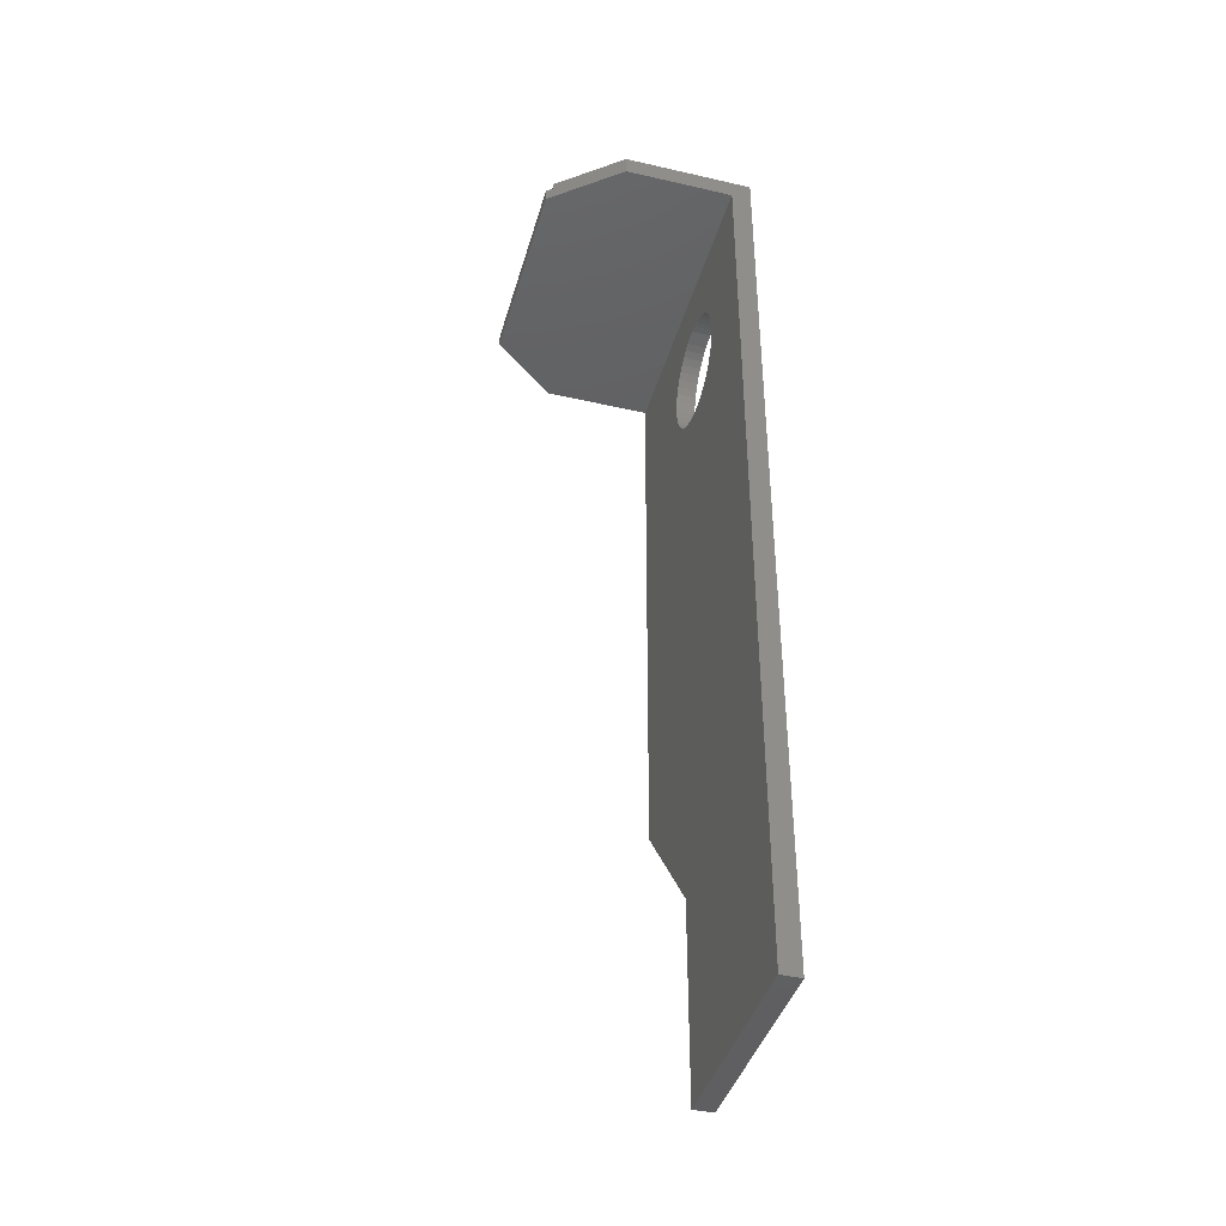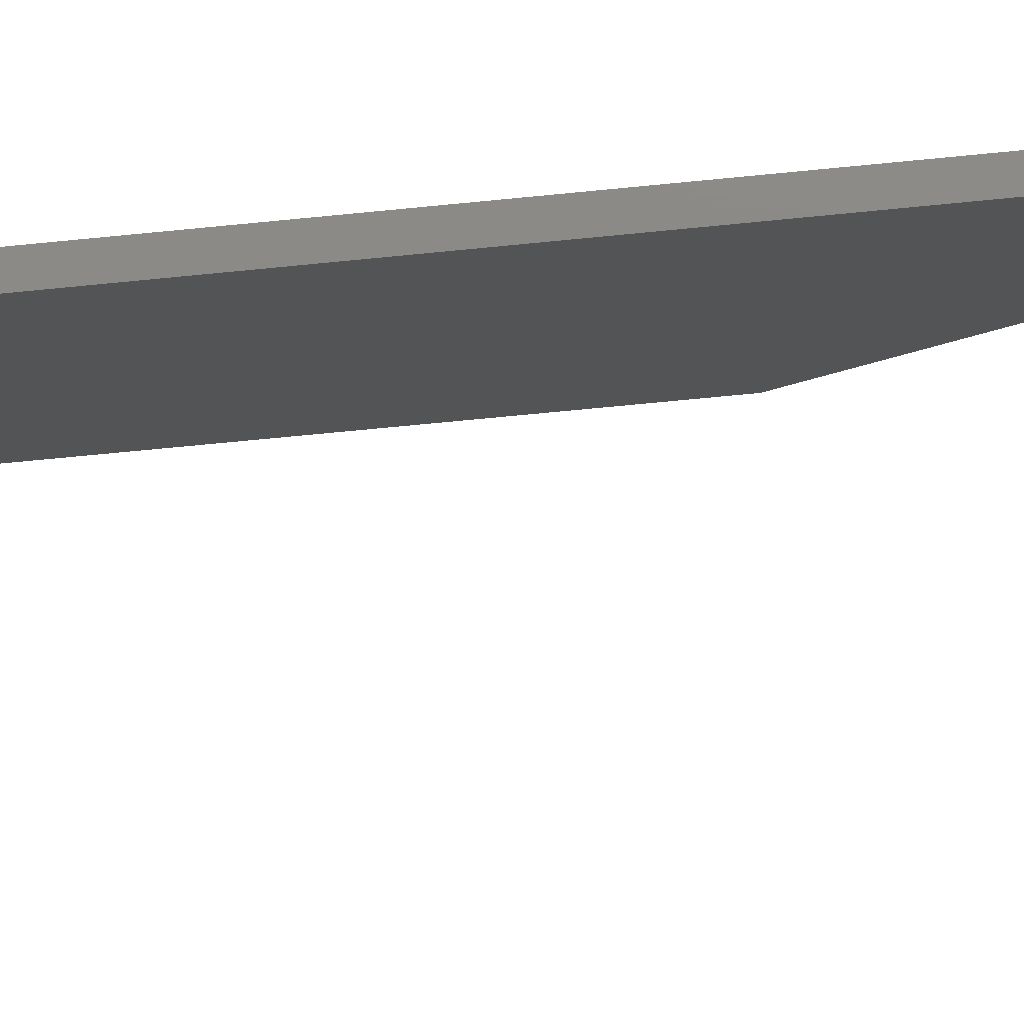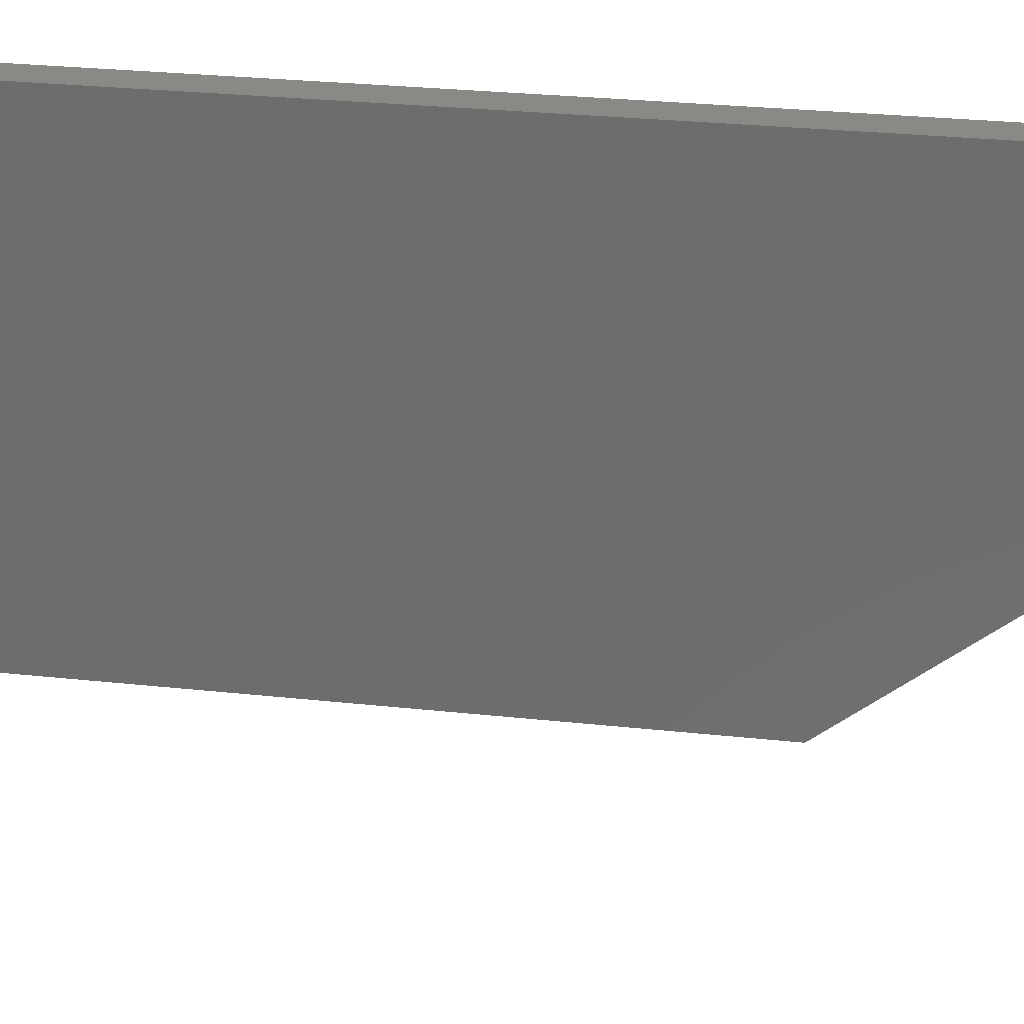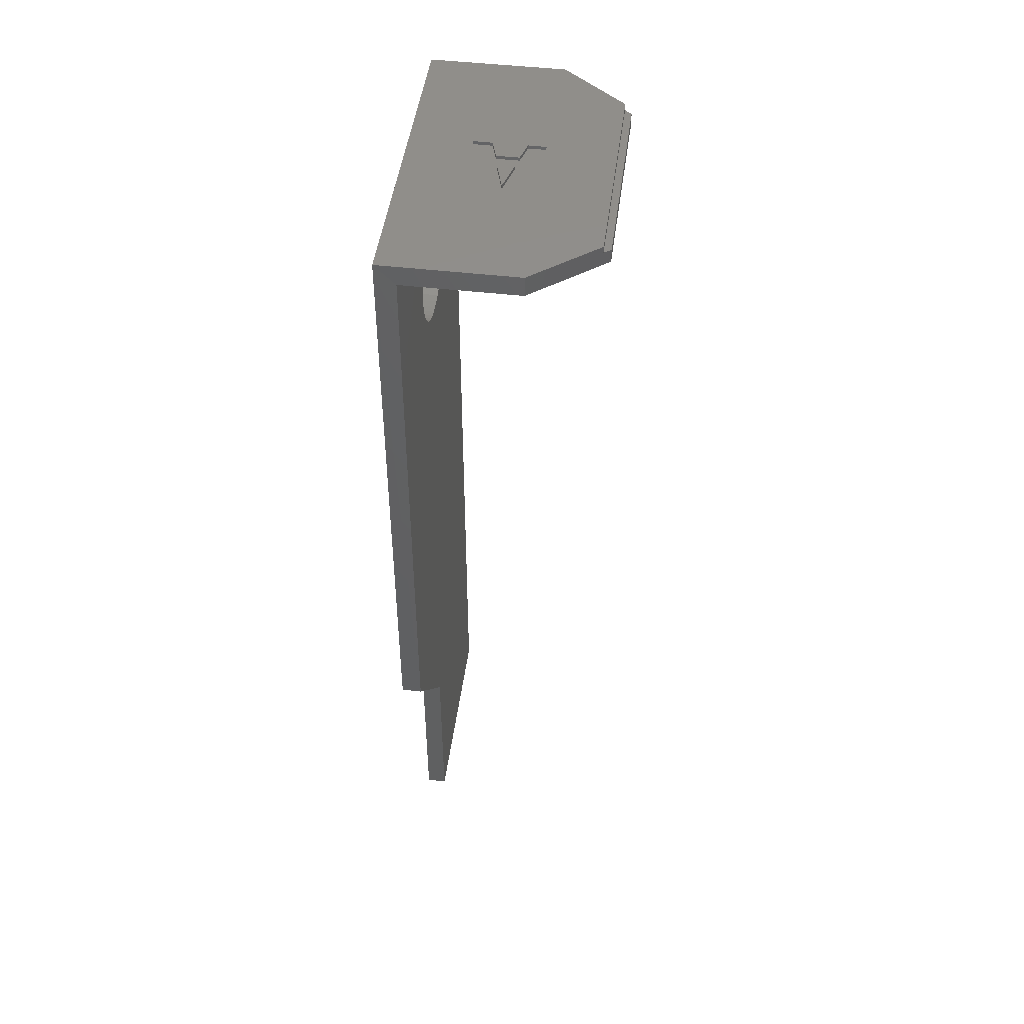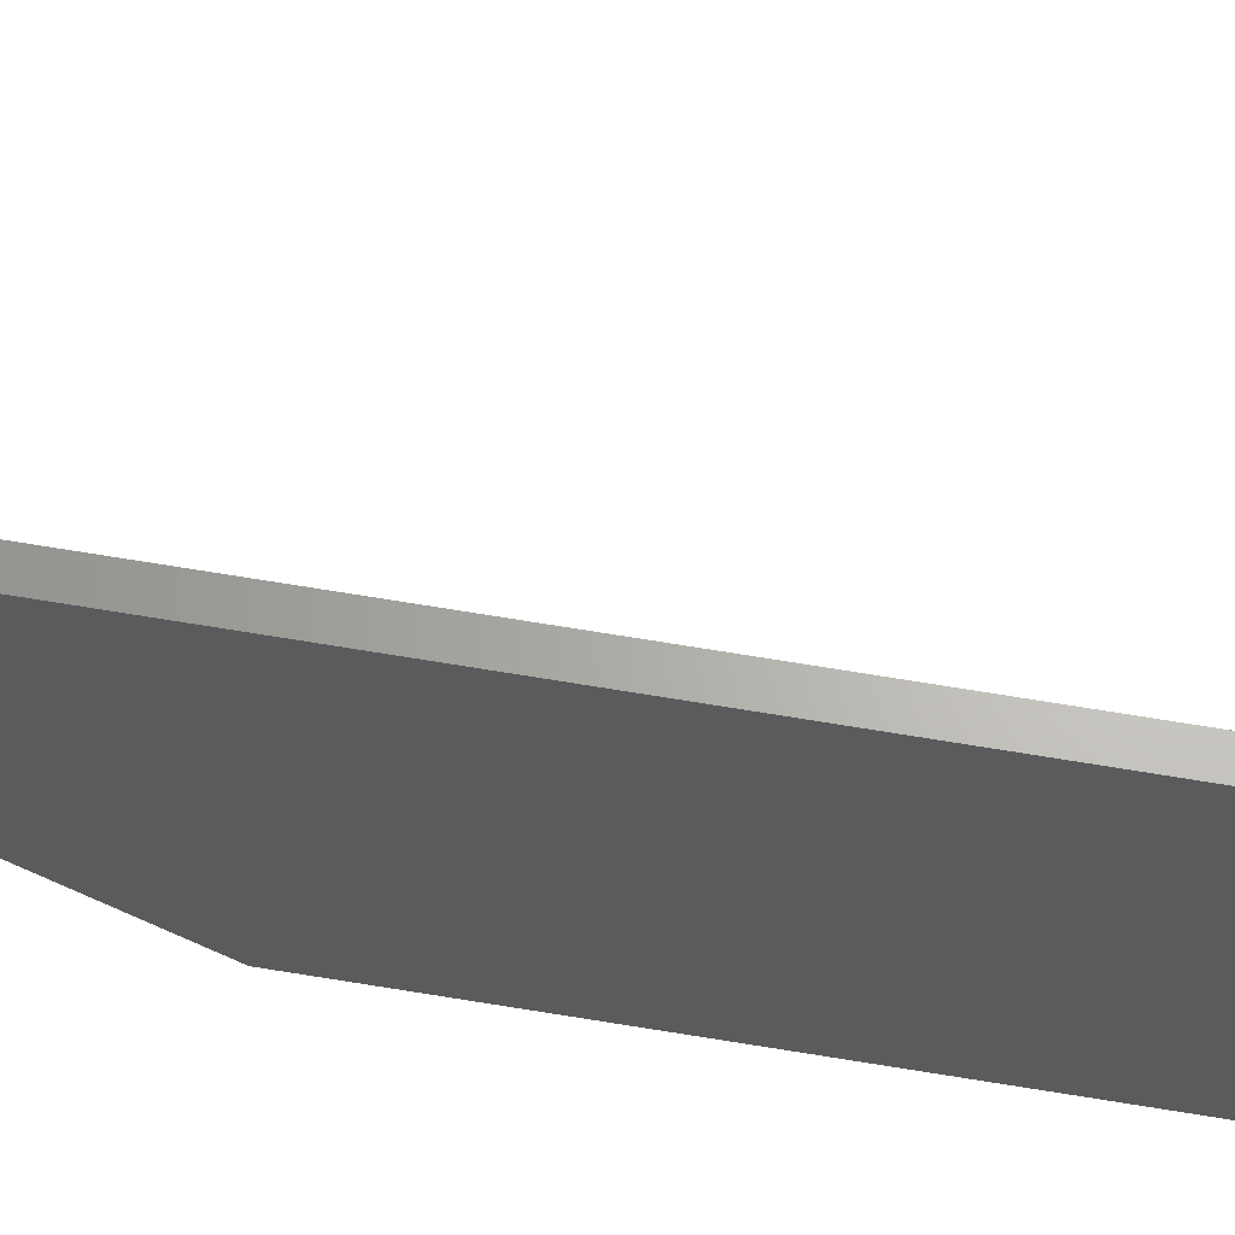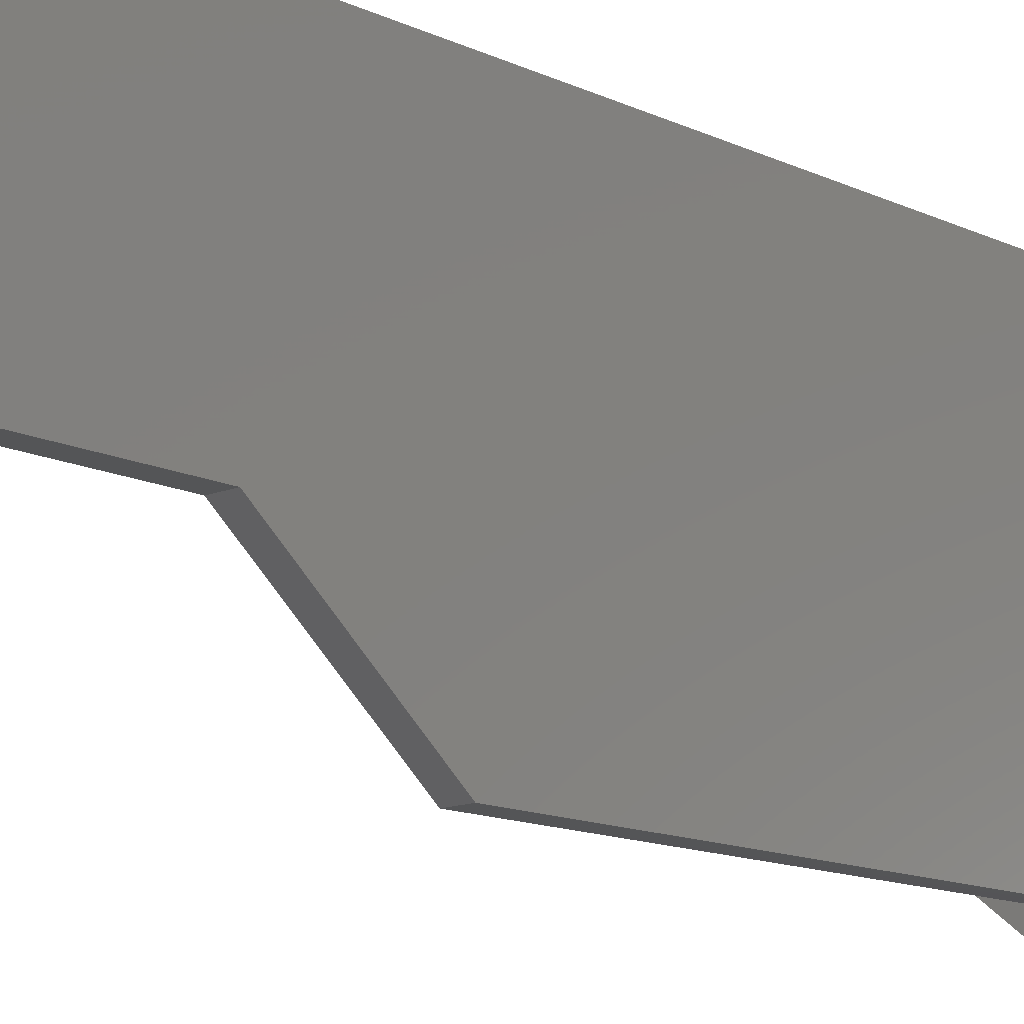
<metadata>
{"format":"stl","ext":"stl","renderer":"f3d","projection":"perspective","resolution":1024,"background":"white","views":[{"elev":-41.0,"azim":164.4,"up":"+Z"},{"elev":78.4,"azim":84.4,"up":"+Y"},{"elev":29.1,"azim":98.3,"up":"+Y"},{"elev":47.5,"azim":7.5,"up":"+Z"},{"elev":65.0,"azim":-80.3,"up":"+Y"},{"elev":-13.6,"azim":-137.3,"up":"+Y"}]}
</metadata>
<code>
# stl→obj: 150 verts, 292 faces
v 1.2 0.4698 3.569
v 1.2 0 3.6
v 0 0 3.6
v 0 0.4698 3.569
v 1.2 0.9317 3.477
v 0 0.9317 3.477
v 1.2 1.378 3.326
v 0 1.378 3.326
v 1.2 1.8 3.118
v 0 1.8 3.118
v 1.2 2.192 2.856
v 0 2.192 2.856
v 1.2 2.546 2.546
v 0 2.546 2.546
v 1.2 2.856 2.192
v 0 2.856 2.192
v 1.2 3.118 1.8
v 0 3.118 1.8
v 1.2 3.326 1.378
v 0 3.326 1.378
v 1.2 3.477 0.9317
v 0 3.477 0.9317
v 1.2 3.569 0.4698
v 0 3.569 0.4698
v 1.2 3.6 0
v 0 3.6 0
v 1.2 3.569 -0.4698
v 0 3.569 -0.4698
v 1.2 3.477 -0.9317
v 0 3.477 -0.9317
v 1.2 3.326 -1.378
v 0 3.326 -1.378
v 1.2 3.118 -1.8
v 0 3.118 -1.8
v 1.2 2.856 -2.192
v 0 2.856 -2.192
v 1.2 2.546 -2.546
v 0 2.546 -2.546
v 1.2 2.192 -2.856
v 0 2.192 -2.856
v 1.2 1.8 -3.118
v 0 1.8 -3.118
v 1.2 1.378 -3.326
v 0 1.378 -3.326
v 1.2 0.9317 -3.477
v 0 0.9317 -3.477
v 1.2 0.4698 -3.569
v 0 0.4698 -3.569
v 1.2 0 -3.6
v 0 0 -3.6
v 1.2 -0.4698 -3.569
v 0 -0.4698 -3.569
v 1.2 -0.9317 -3.477
v 0 -0.9317 -3.477
v 1.2 -1.378 -3.326
v 0 -1.378 -3.326
v 1.2 -1.8 -3.118
v 0 -1.8 -3.118
v 1.2 -2.192 -2.856
v 0 -2.192 -2.856
v 1.2 -2.546 -2.546
v 0 -2.546 -2.546
v 1.2 -2.856 -2.192
v 0 -2.856 -2.192
v 1.2 -3.118 -1.8
v 0 -3.118 -1.8
v 1.2 -3.326 -1.378
v 0 -3.326 -1.378
v 1.2 -3.477 -0.9317
v 0 -3.477 -0.9317
v 1.2 -3.569 -0.4698
v 0 -3.569 -0.4698
v 1.2 -3.6 0
v 0 -3.6 0
v 1.2 -3.569 0.4698
v 0 -3.569 0.4698
v 1.2 -3.477 0.9317
v 0 -3.477 0.9317
v 1.2 -3.326 1.378
v 0 -3.326 1.378
v 1.2 -3.118 1.8
v 0 -3.118 1.8
v 1.2 -2.856 2.192
v 0 -2.856 2.192
v 1.2 -2.546 2.546
v 0 -2.546 2.546
v 1.2 -2.192 2.856
v 0 -2.192 2.856
v 1.2 -1.8 3.118
v 0 -1.8 3.118
v 1.2 -1.378 3.326
v 0 -1.378 3.326
v 1.2 -0.9317 3.477
v 0 -0.9317 3.477
v 1.2 -0.4698 3.569
v 0 -0.4698 3.569
v 1.2 3.6 3.6
v 1.2 3.6 -3.6
v 1.2 -3.6 -3.6
v 1.2 -3.6 3.6
v 0 3.6 3.6
v 0 3.6 -3.6
v 0 -3.6 -3.6
v 0 -3.6 3.6
v 0 -4.4 -35.6
v 0 8.4 -47.6
v 0 -4.4 -47.6
v 0 8.4 8
v 11.6 -7.408 7.6
v 11.6 5.408 8
v 11.6 -7.408 8
v 11.6 5.408 7.6
v 12 -7.088 7.6
v 12 5.088 7.6
v 1.2 8.4 -47.6
v 1.2 -4.4 -35.6
v 1.2 -4.4 -47.6
v 1.2 8.4 6.8
v 7.86 8.4 6.8
v 7.86 8.4 8
v 12 5.088 6.8
v 12 -7.088 6.8
v 7.86 -10.4 6.8
v 7.86 -10.4 8
v 1.2 -10.4 6.8
v 0 -10.4 8
v 1.2 -10.8 -27.6
v 0 -10.8 -27.6
v 7.701 0.8 7.8
v 6.634 0.8 7.8
v 6.309 -0.3686 7.8
v 6.161 -1.139 7.8
v 6.309 -3.753 7.8
v 5.675 -2.982 7.8
v 5.155 -1.139 7.8
v 5.006 -0.3686 7.8
v 3.547 0.8 7.8
v 4.655 0.8 7.8
v 4.959 -3.753 7.8
v 7.701 0.8 8
v 6.309 -3.753 8
v 6.634 0.8 8
v 5.006 -0.3686 8
v 6.309 -0.3686 8
v 4.655 0.8 8
v 4.959 -3.753 8
v 5.155 -1.139 8
v 5.675 -2.982 8
v 6.161 -1.139 8
v 3.547 0.8 8
f 1 2 3
f 3 4 1
f 5 1 4
f 4 6 5
f 7 5 6
f 6 8 7
f 9 7 8
f 8 10 9
f 11 9 10
f 10 12 11
f 13 11 12
f 12 14 13
f 15 13 14
f 14 16 15
f 17 15 16
f 16 18 17
f 19 17 18
f 18 20 19
f 21 19 20
f 20 22 21
f 23 21 22
f 22 24 23
f 25 23 24
f 24 26 25
f 27 25 26
f 26 28 27
f 29 27 28
f 28 30 29
f 31 29 30
f 30 32 31
f 33 31 32
f 32 34 33
f 35 33 34
f 34 36 35
f 37 35 36
f 36 38 37
f 39 37 38
f 38 40 39
f 41 39 40
f 40 42 41
f 43 41 42
f 42 44 43
f 45 43 44
f 44 46 45
f 47 45 46
f 46 48 47
f 49 47 48
f 48 50 49
f 51 49 50
f 50 52 51
f 53 51 52
f 52 54 53
f 55 53 54
f 54 56 55
f 57 55 56
f 56 58 57
f 59 57 58
f 58 60 59
f 61 59 60
f 60 62 61
f 63 61 62
f 62 64 63
f 65 63 64
f 64 66 65
f 67 65 66
f 66 68 67
f 69 67 68
f 68 70 69
f 71 69 70
f 70 72 71
f 73 71 72
f 72 74 73
f 75 73 74
f 74 76 75
f 77 75 76
f 76 78 77
f 79 77 78
f 78 80 79
f 81 79 80
f 80 82 81
f 83 81 82
f 82 84 83
f 85 83 84
f 84 86 85
f 87 85 86
f 86 88 87
f 89 87 88
f 88 90 89
f 91 89 90
f 90 92 91
f 93 91 92
f 92 94 93
f 95 93 94
f 94 96 95
f 2 95 96
f 96 3 2
f 1 97 2
f 5 97 1
f 7 97 5
f 9 97 7
f 11 97 9
f 13 97 11
f 15 97 13
f 17 97 15
f 19 97 17
f 21 97 19
f 23 97 21
f 25 97 23
f 27 98 25
f 29 98 27
f 31 98 29
f 33 98 31
f 35 98 33
f 37 98 35
f 39 98 37
f 41 98 39
f 43 98 41
f 45 98 43
f 47 98 45
f 49 98 47
f 51 99 49
f 53 99 51
f 55 99 53
f 57 99 55
f 59 99 57
f 61 99 59
f 63 99 61
f 65 99 63
f 67 99 65
f 69 99 67
f 71 99 69
f 73 99 71
f 75 100 73
f 77 100 75
f 79 100 77
f 81 100 79
f 83 100 81
f 85 100 83
f 87 100 85
f 89 100 87
f 91 100 89
f 93 100 91
f 95 100 93
f 2 100 95
f 4 101 3
f 6 101 4
f 8 101 6
f 10 101 8
f 12 101 10
f 14 101 12
f 16 101 14
f 18 101 16
f 20 101 18
f 22 101 20
f 24 101 22
f 26 101 24
f 28 102 26
f 30 102 28
f 32 102 30
f 34 102 32
f 36 102 34
f 38 102 36
f 40 102 38
f 42 102 40
f 44 102 42
f 46 102 44
f 48 102 46
f 50 102 48
f 52 103 50
f 54 103 52
f 56 103 54
f 58 103 56
f 60 103 58
f 62 103 60
f 64 103 62
f 66 103 64
f 68 103 66
f 70 103 68
f 72 103 70
f 74 103 72
f 76 104 74
f 78 104 76
f 80 104 78
f 82 104 80
f 84 104 82
f 86 104 84
f 88 104 86
f 90 104 88
f 92 104 90
f 94 104 92
f 96 104 94
f 3 104 96
f 105 106 107
f 106 105 108
f 109 110 111
f 110 109 112
f 113 112 109
f 112 113 114
f 115 116 117
f 116 115 118
f 115 108 118
f 108 115 106
f 108 119 118
f 119 108 120
f 119 110 112
f 110 119 120
f 121 112 114
f 112 121 119
f 114 122 121
f 122 114 113
f 109 122 113
f 122 109 123
f 109 124 123
f 124 109 111
f 124 125 123
f 125 124 126
f 126 127 125
f 127 126 128
f 105 127 128
f 127 105 116
f 107 116 105
f 116 107 117
f 106 117 107
f 117 106 115
f 125 119 123
f 119 125 118
f 119 122 123
f 122 119 121
f 105 103 102
f 103 105 128
f 128 104 103
f 104 128 126
f 126 101 104
f 101 126 108
f 108 102 101
f 108 105 102
f 99 116 98
f 116 99 127
f 100 127 99
f 127 100 125
f 97 125 100
f 125 97 118
f 97 98 118
f 98 116 118
f 129 130 131
f 131 132 129
f 133 129 132
f 132 134 133
f 135 132 131
f 131 136 135
f 137 135 136
f 136 138 137
f 135 137 139
f 139 134 135
f 134 139 133
f 111 110 140
f 140 141 111
f 140 110 142
f 143 144 142
f 142 145 143
f 145 142 110
f 110 108 145
f 111 141 146
f 146 126 111
f 147 148 149
f 145 108 150
f 150 108 126
f 126 146 150
f 124 111 126
f 110 120 108
f 136 143 145
f 145 138 136
f 137 150 146
f 146 139 137
f 132 149 148
f 148 134 132
f 129 140 142
f 142 130 129
f 131 130 142
f 142 144 131
f 131 144 143
f 143 136 131
f 138 145 150
f 150 137 138
f 135 134 148
f 148 147 135
f 135 147 149
f 149 132 135
f 133 139 146
f 146 141 133
f 133 141 140
f 140 129 133

</code>
